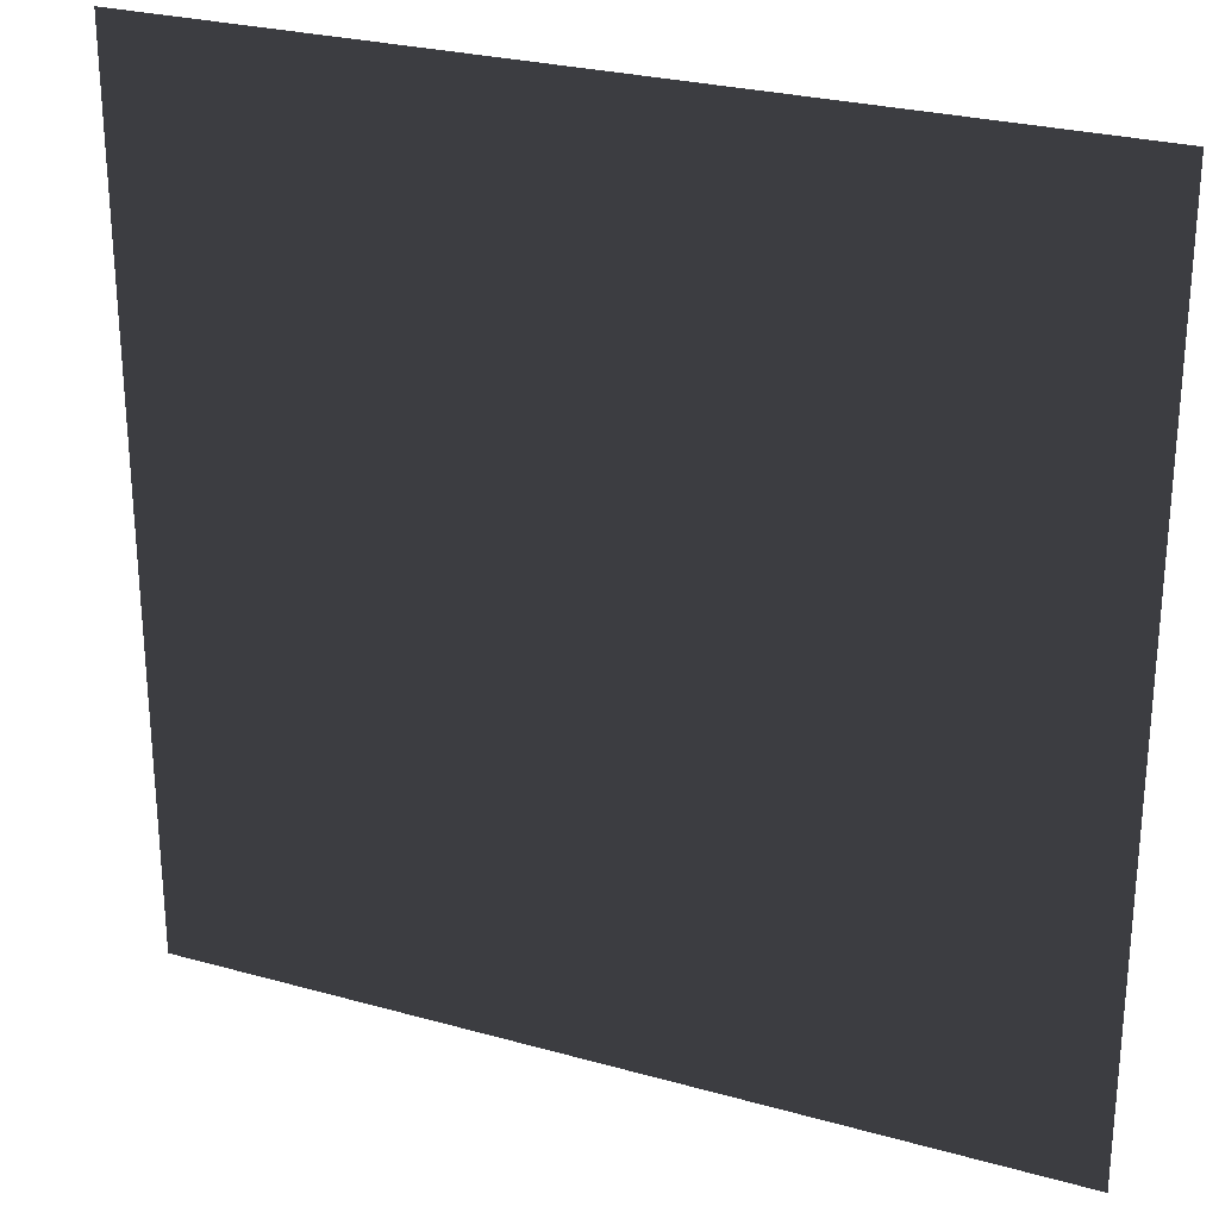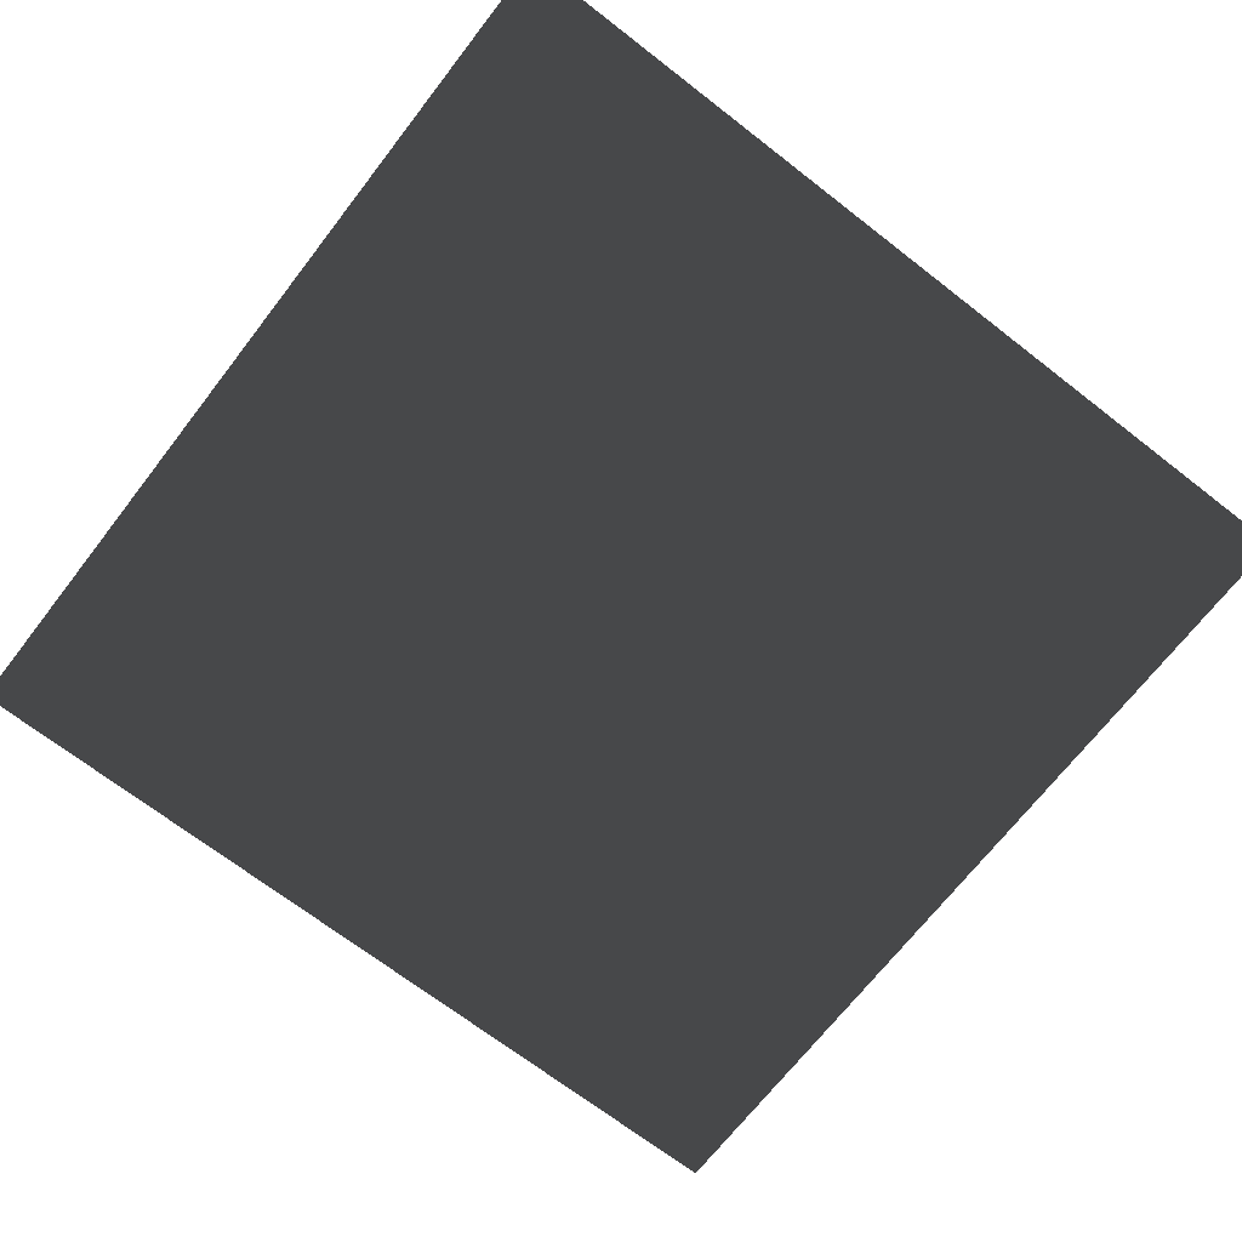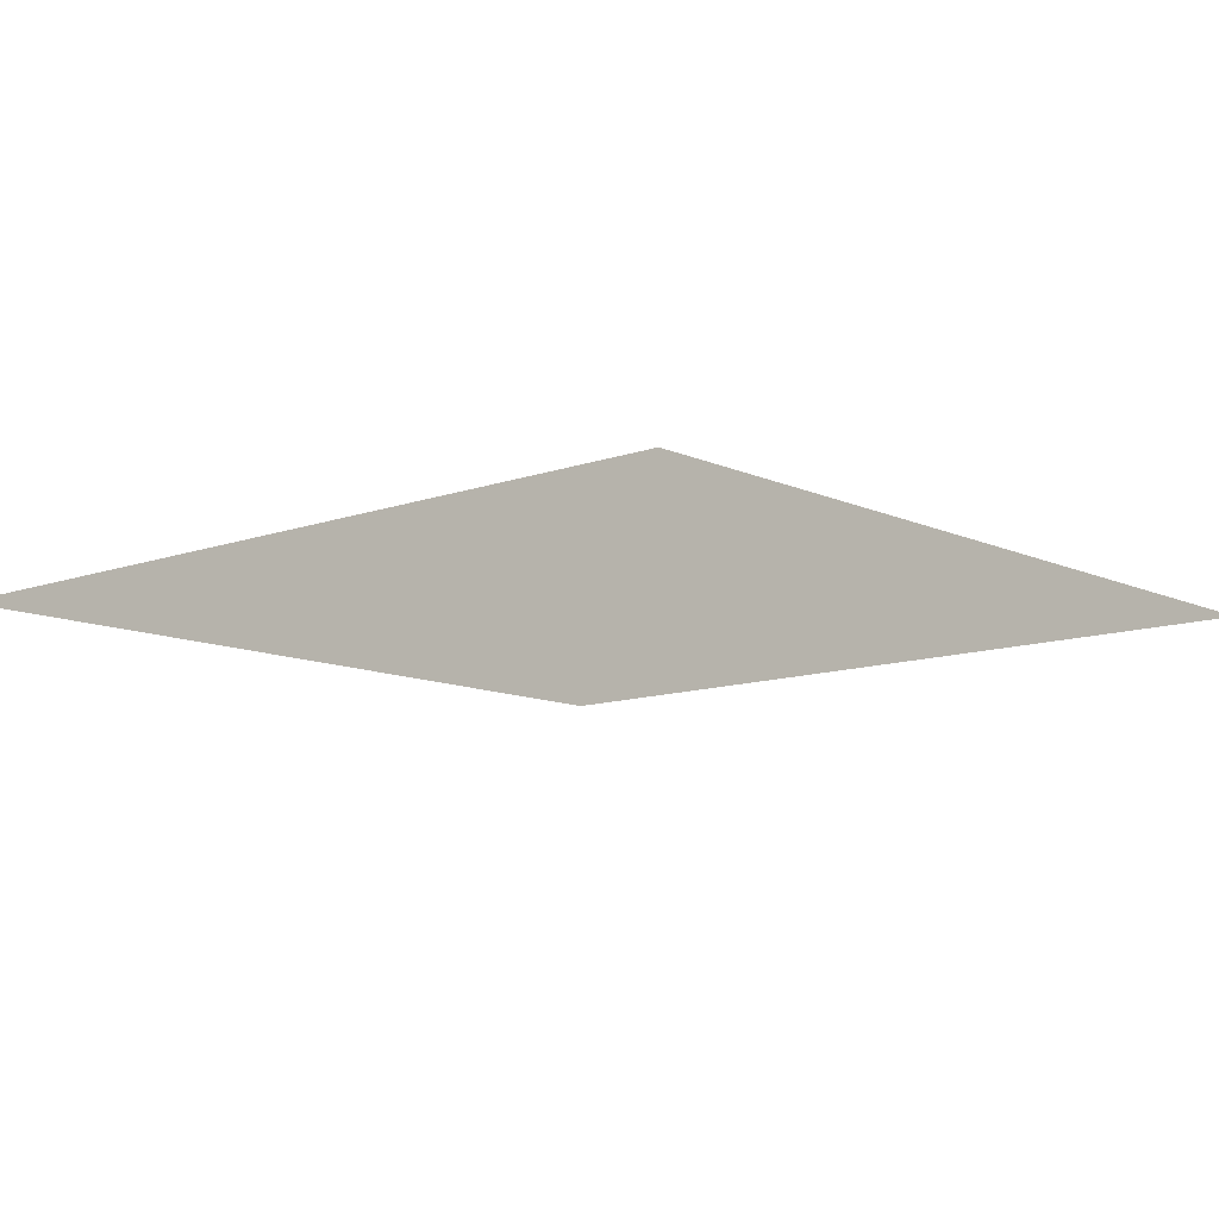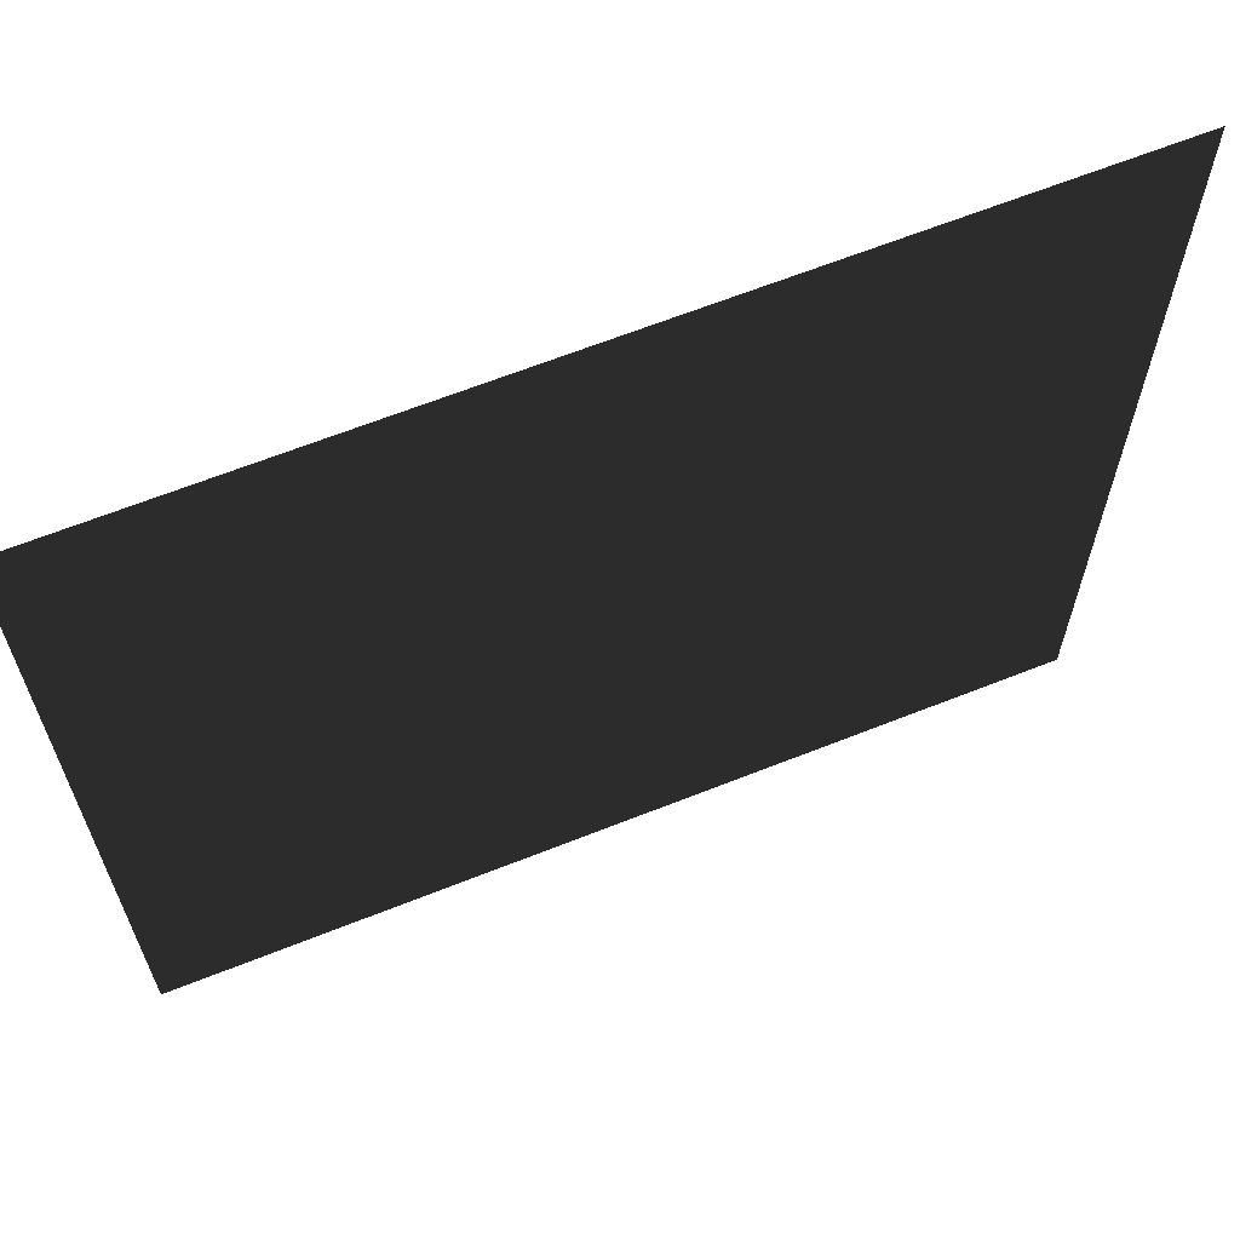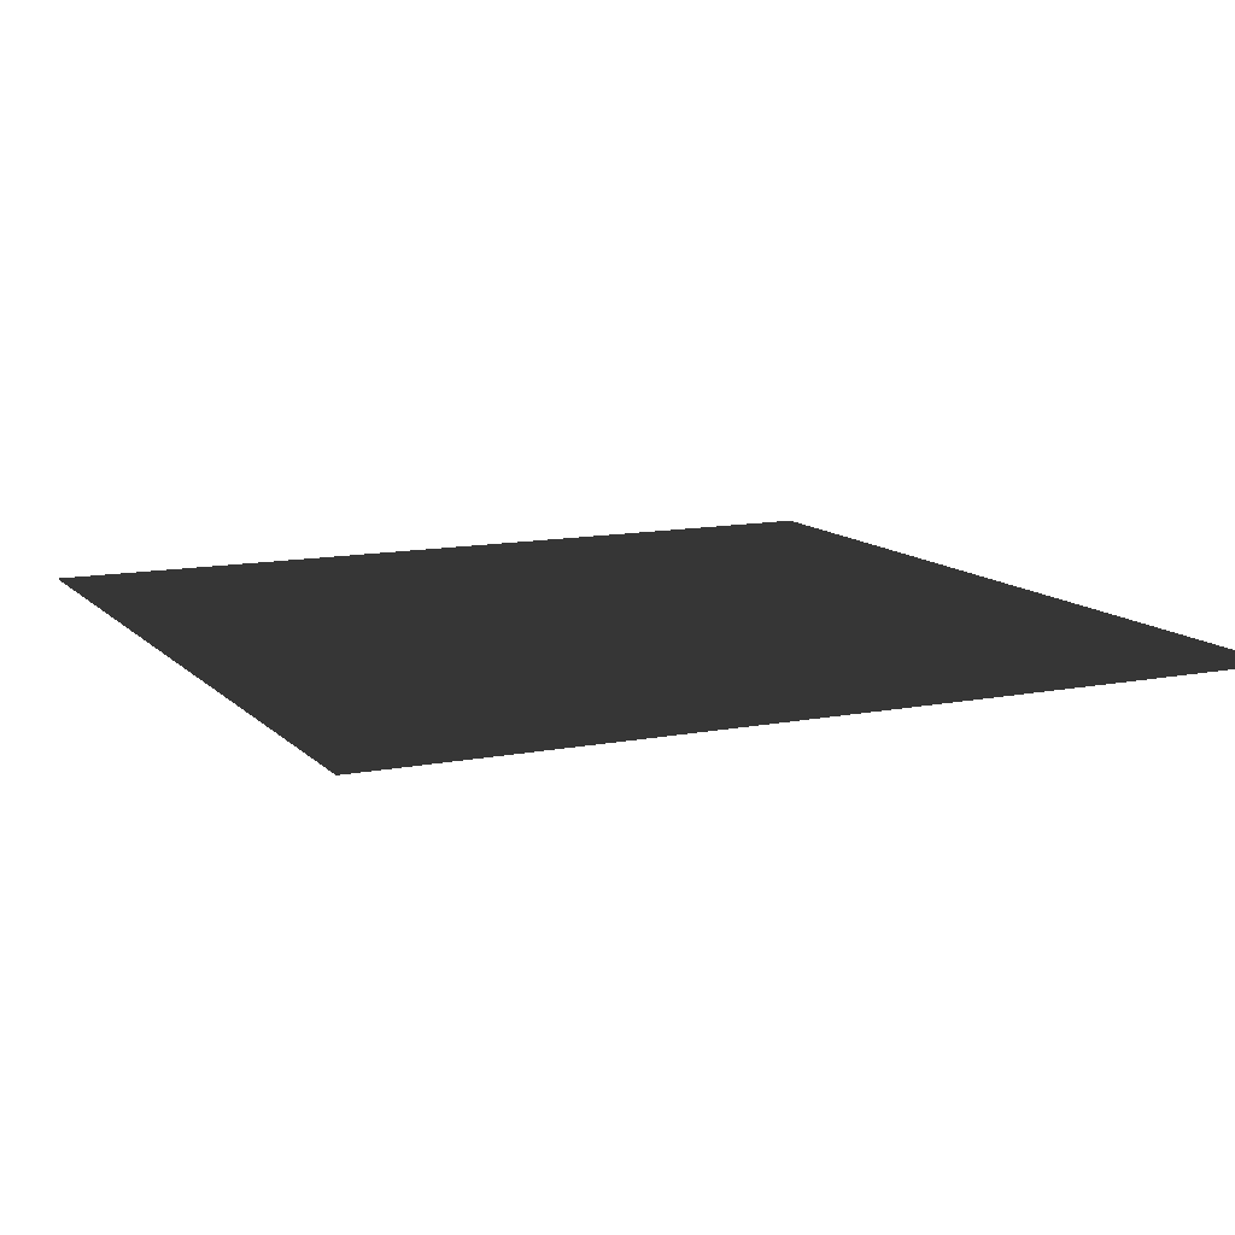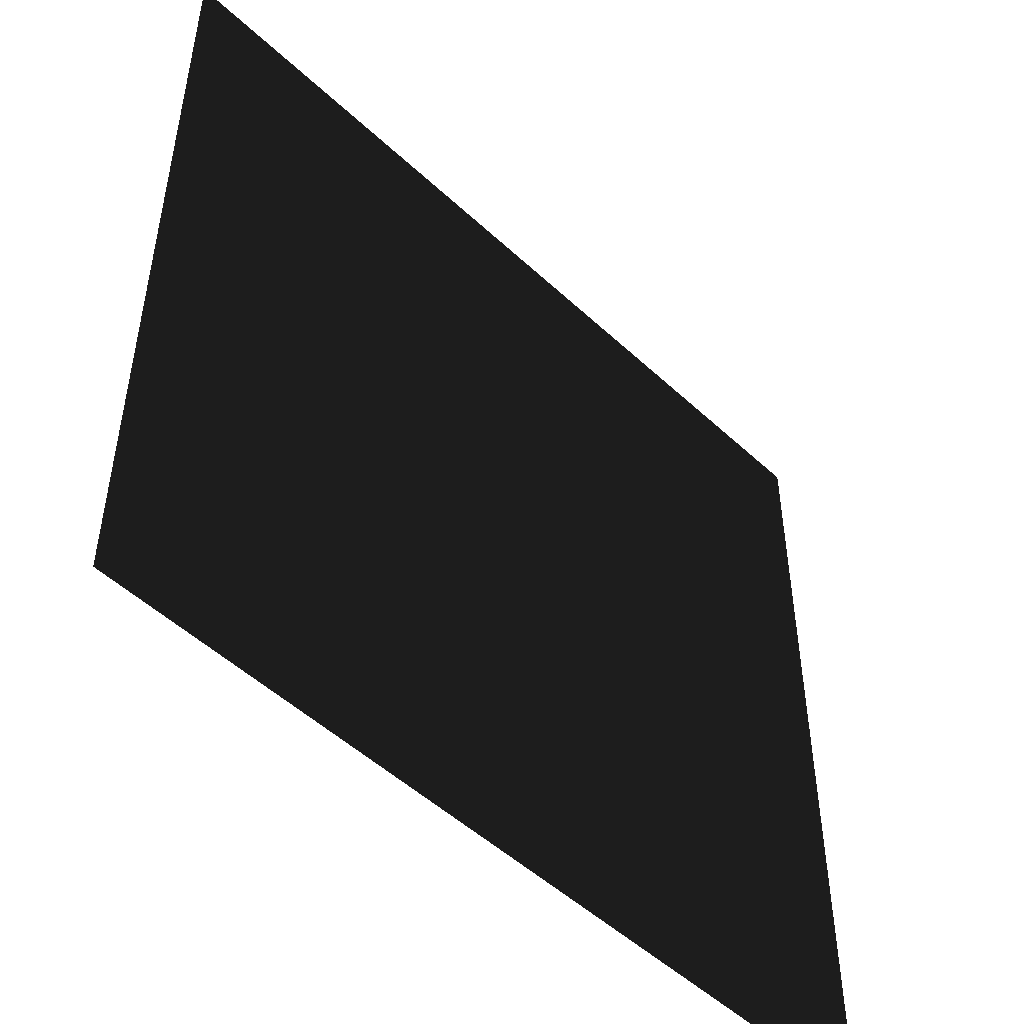
<metadata>
{"format":"obj","ext":"obj","renderer":"f3d","projection":"perspective","resolution":1024,"background":"white","views":[{"elev":26.7,"azim":23.6,"up":"+Y"},{"elev":-69.5,"azim":52.2,"up":"+Z"},{"elev":-11.0,"azim":131.7,"up":"+Z"},{"elev":65.1,"azim":-21.8,"up":"+Y"},{"elev":11.4,"azim":-115.6,"up":"+Z"},{"elev":-50.2,"azim":134.4,"up":"+Y"}]}
</metadata>
<code>
v -5 -5 1.153e-06
v -2.5 -2.5 1.053e-06
v -2.5 -5 8.102e-07
v -5 -2.5 1.395e-06
v 5.269e-08 -2.5 1.664e-06
v -1.384e-08 -5 1.422e-06
v 2.5 -2.5 1.322e-06
v 2.5 -5 1.079e-06
v 5 -2.5 1.934e-06
v 5 -5 1.691e-06
v -2.5 1.855e-06 2.25e-06
v -5 1.802e-06 1.638e-06
v 1.113e-11 1.907e-06 1.907e-06
v 2.5 1.96e-06 1.565e-06
v 5 2.013e-06 2.176e-06
v -2.5 2.5 2.493e-06
v -5 2.5 1.881e-06
v -5.267e-08 2.5 2.15e-06
v 2.5 2.5 2.762e-06
v 5 2.5 2.419e-06
v -2.5 5 2.735e-06
v -5 5 2.124e-06
v 1.387e-08 5 2.393e-06
v 2.5 5 3.004e-06
v 5 5 2.662e-06
g P_CE_Floor_01_(41)_863_111
f 1 3 2
f 2 4 1
f 5 2 3
f 3 6 5
f 7 5 6
f 6 8 7
f 9 7 8
f 8 10 9
f 4 2 11
f 11 12 4
f 2 5 13
f 13 11 2
f 5 7 14
f 14 13 5
f 7 9 15
f 15 14 7
f 12 11 16
f 16 17 12
f 11 13 18
f 18 16 11
f 13 14 19
f 19 18 13
f 14 15 20
f 20 19 14
f 17 16 21
f 21 22 17
f 16 18 23
f 23 21 16
f 18 19 24
f 24 23 18
f 19 20 25
f 25 24 19

</code>
